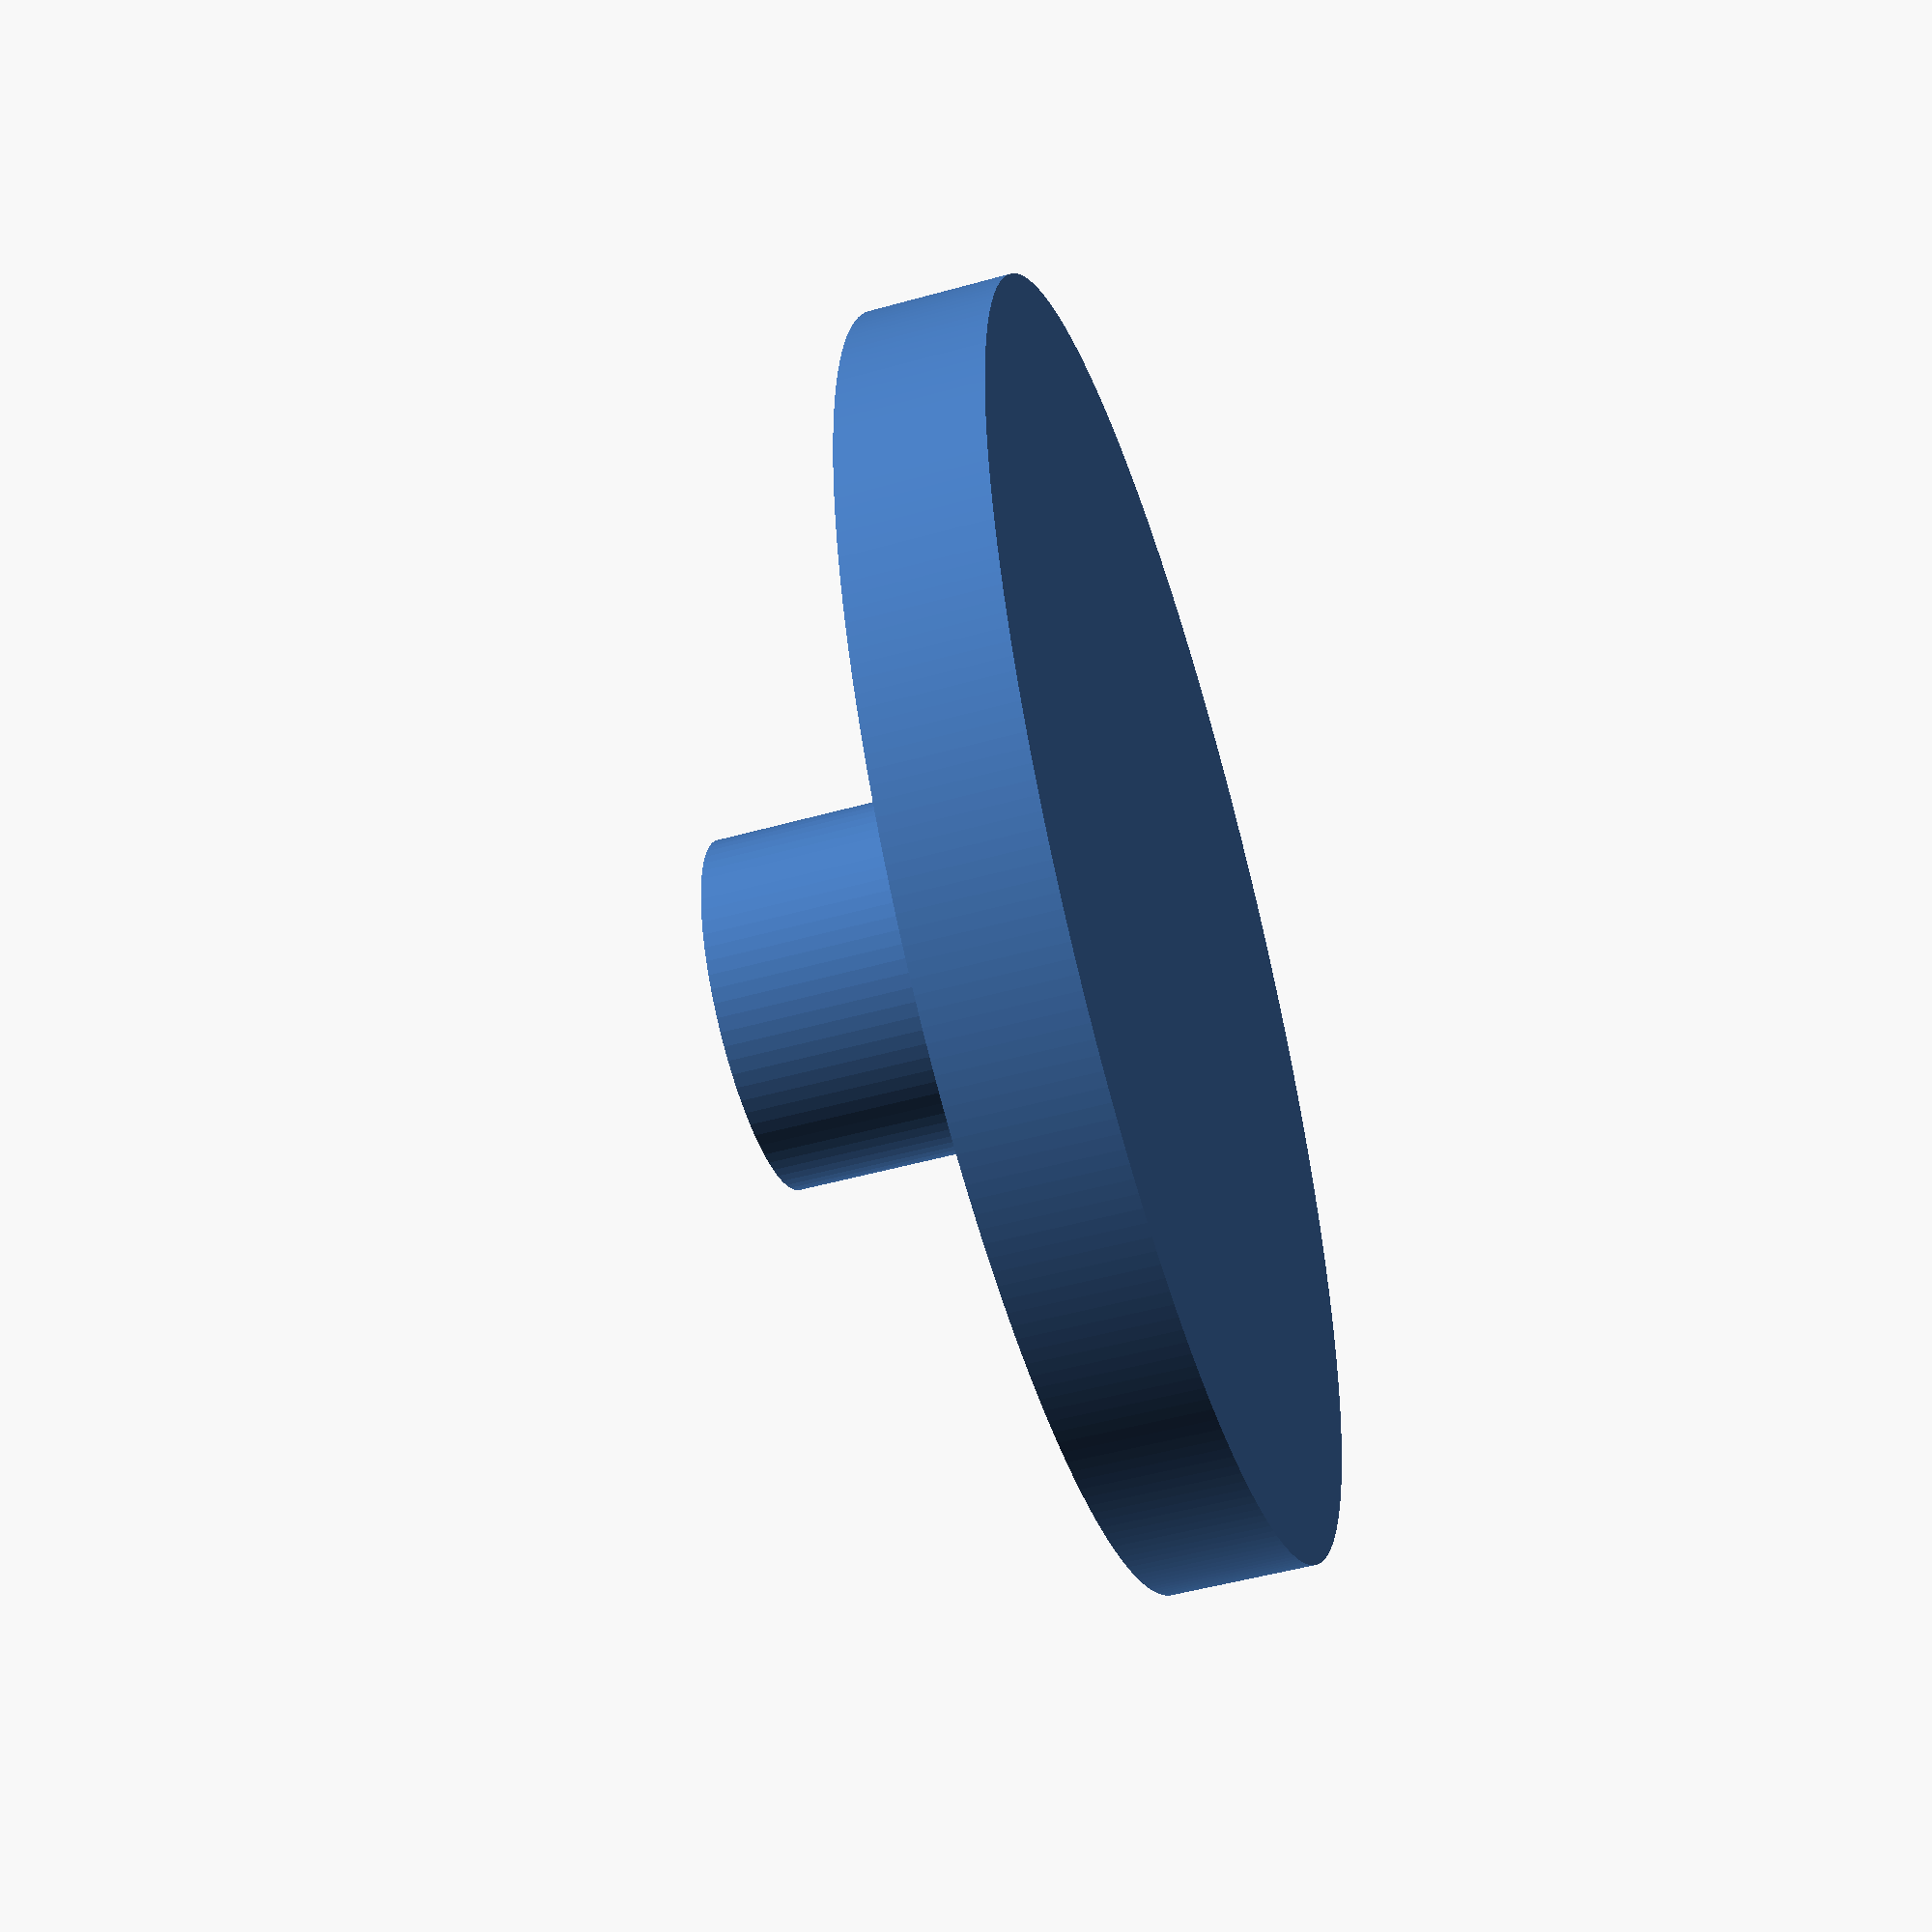
<openscad>
// -*- mode: SCAD ; c-file-style: "ellemtel" ; coding: utf-8 -*-
//
// Buchsen oder Unterlegscheiben, nach Bedarf
//
// © 2017 Roland Sieker <ospalh@gmail.com>
// Licence: CC-0 4.0

d_i = 2.5;
r_i = d_i/2;
h1 = 1;
h2 = 2;
d_o = 9;
r_o = d_o/2;
ms = 0.01;  // Muggeseggele


preview = 0;

// fn for differently sized objects and fs, fa; all for preview or rendering.
pna = 40;
pnb = 15;
pa = 5;
ps = 1;
rna = 180;
rnb = 30;
ra = 1;
rs = 0.1;
function na() = (preview) ? pna : rna;
function nb() = (preview) ? pnb : rnb;
$fs = (preview) ? ps : rs;
$fa = (preview) ? pa : ra;


cylinder(r=r_i, h=h1+h2);
cylinder(r=r_o, h=h1);

</openscad>
<views>
elev=230.7 azim=234.5 roll=73.0 proj=p view=wireframe
</views>
